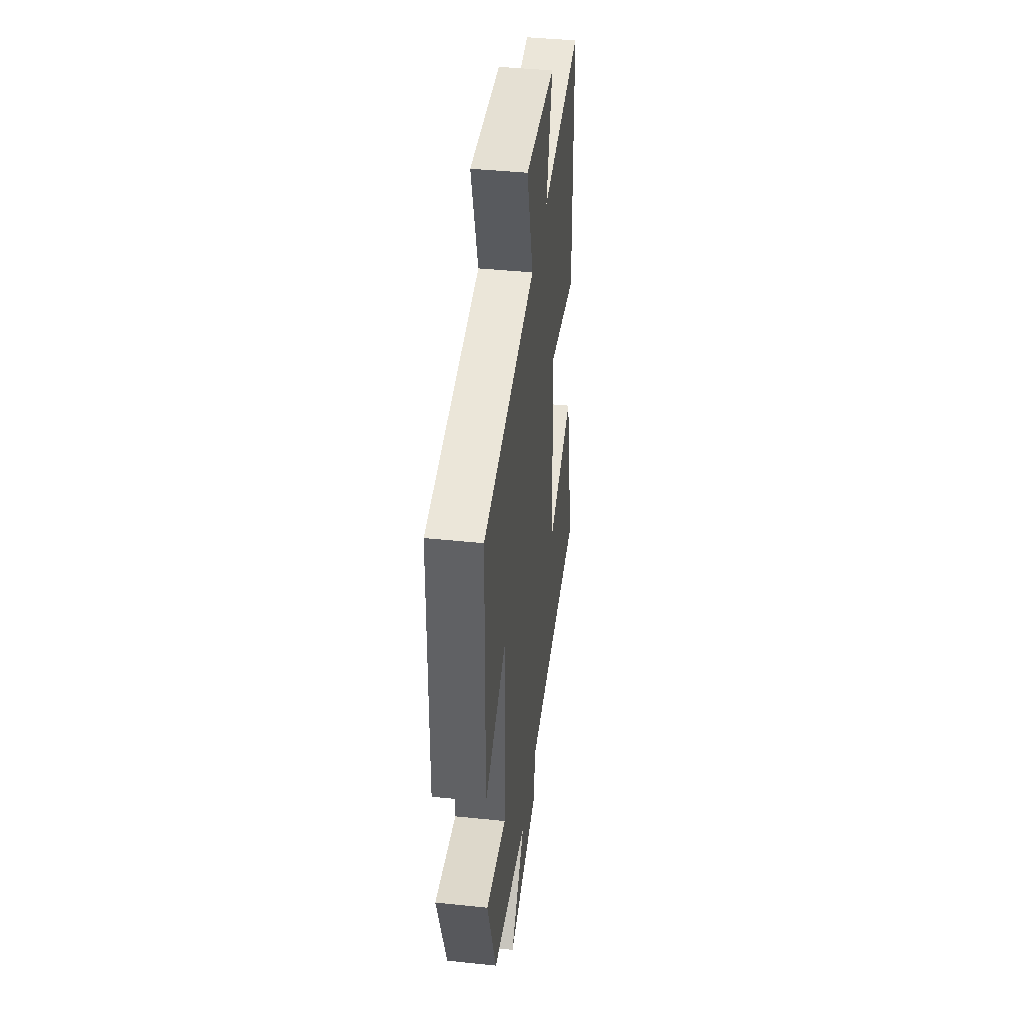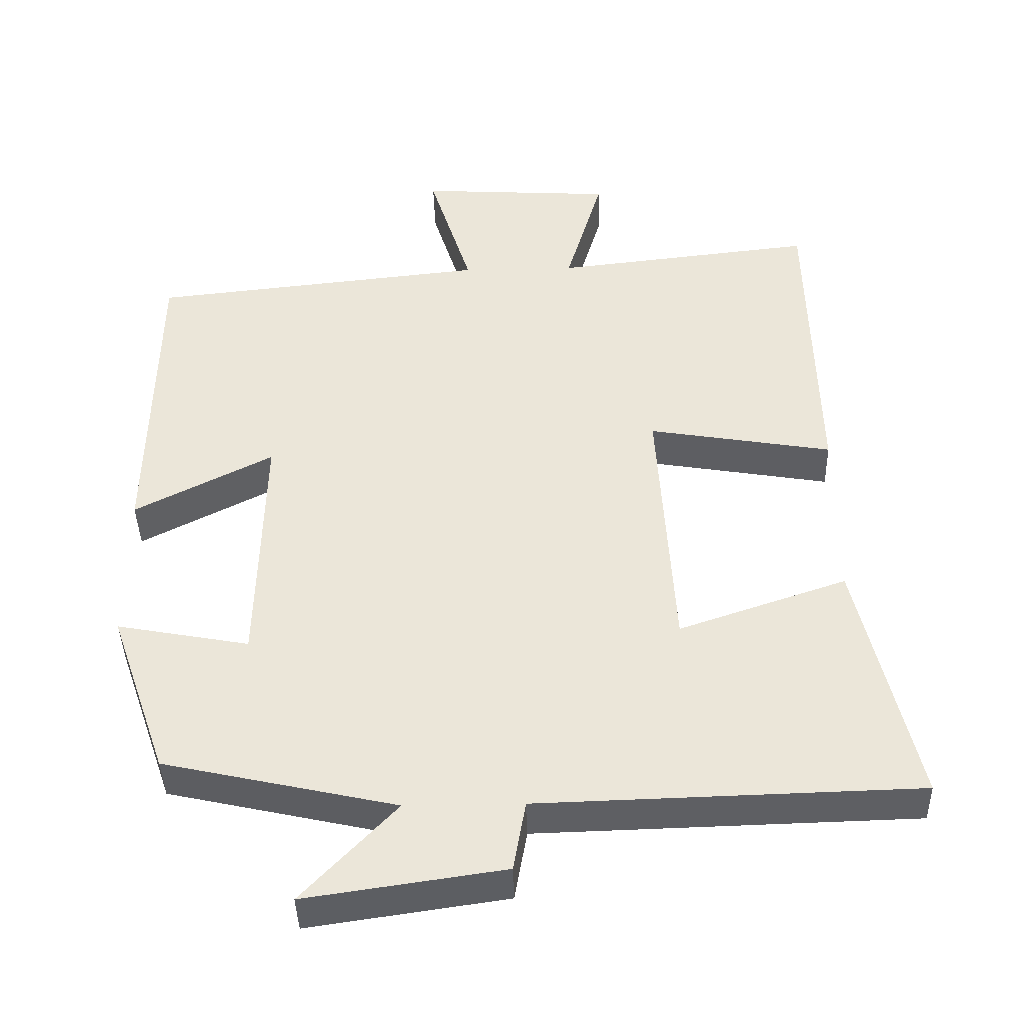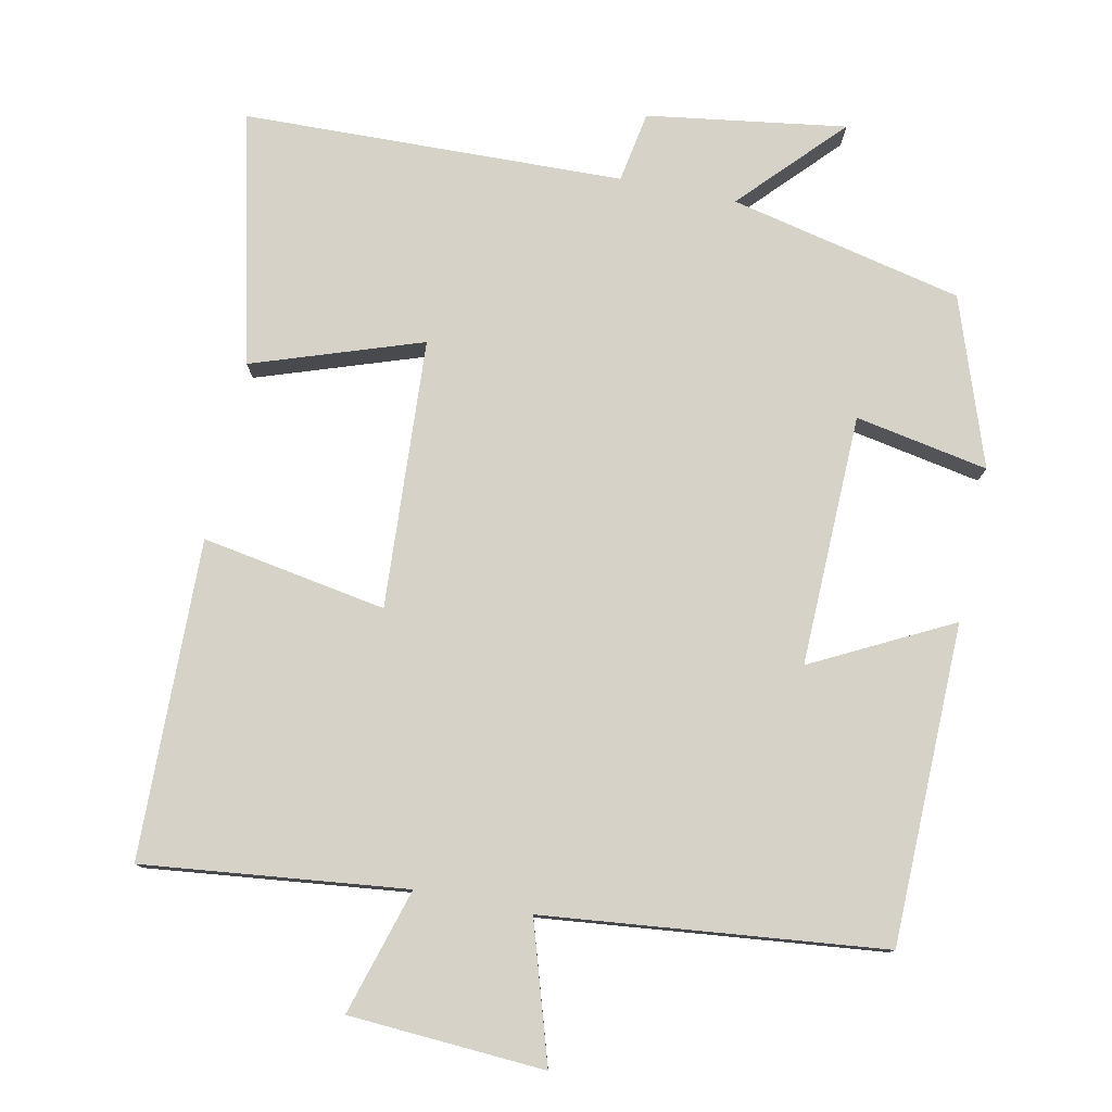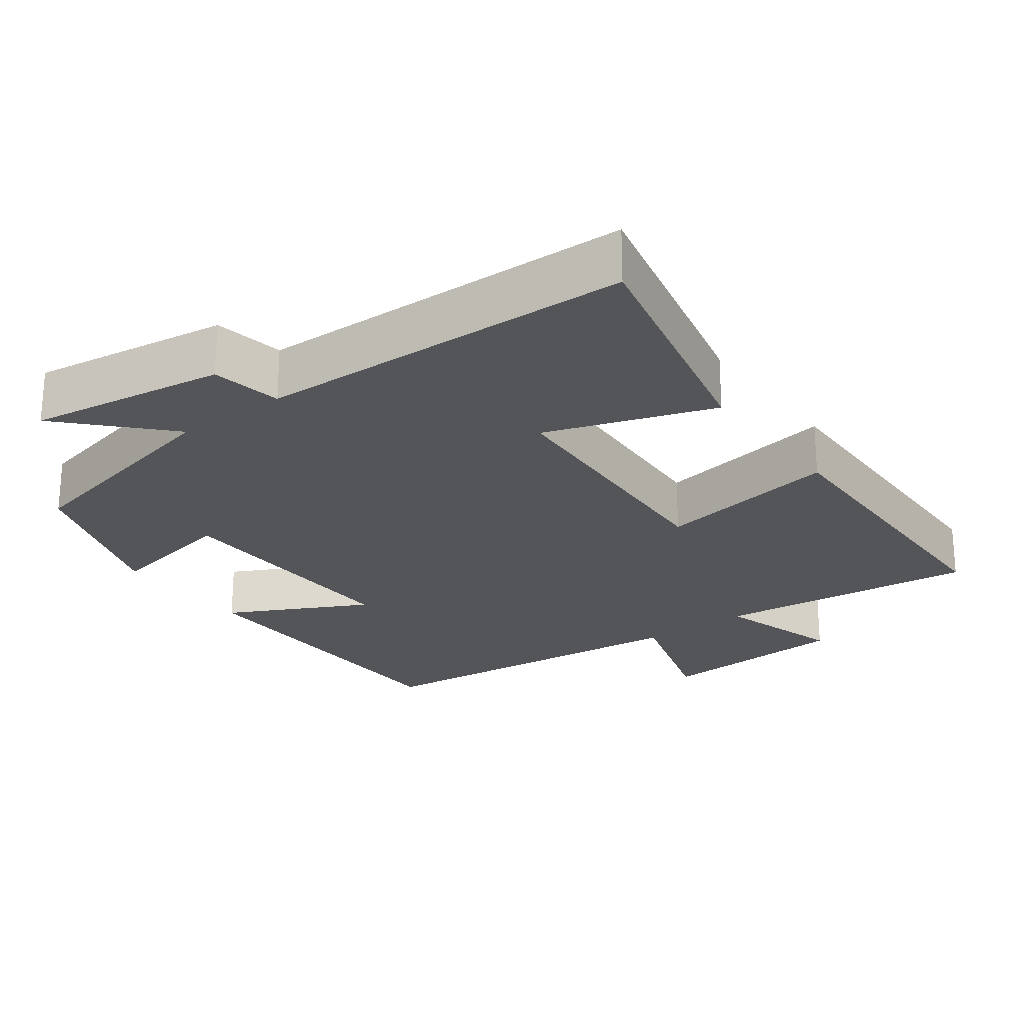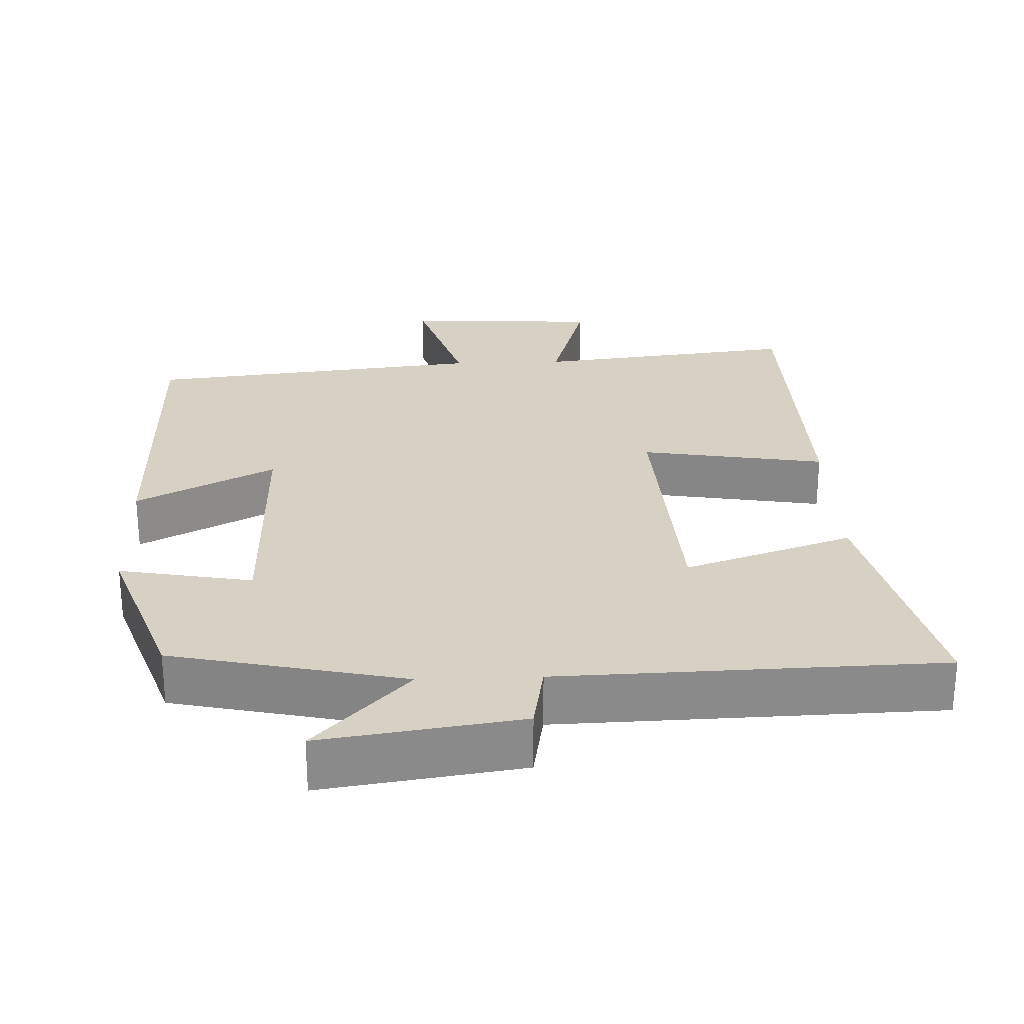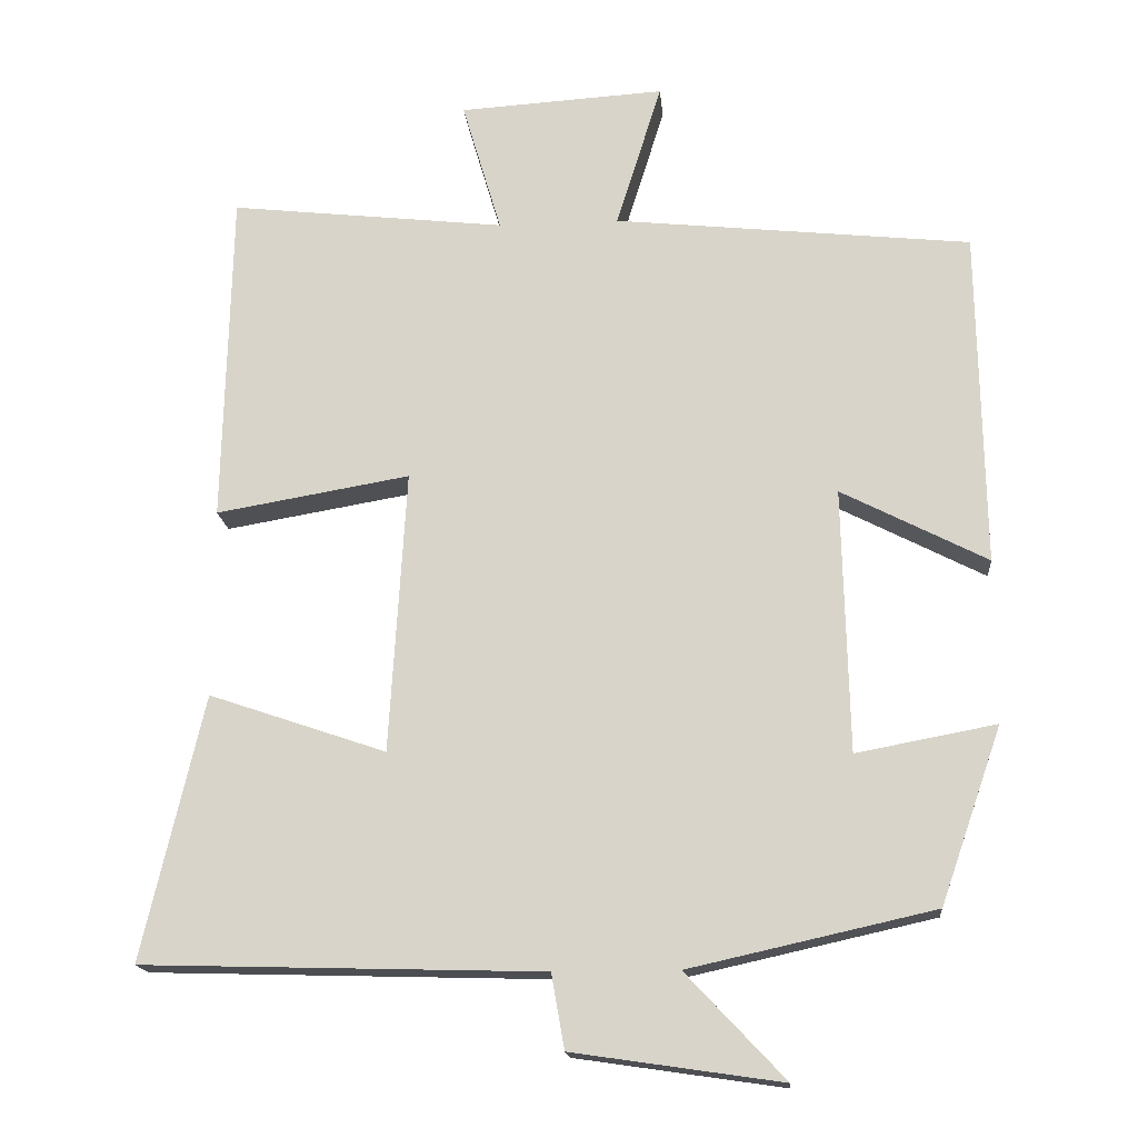
<metadata>
{"format":"obj","ext":"obj","renderer":"f3d","projection":"perspective","resolution":1024,"background":"white","views":[{"elev":41.5,"azim":97.2,"up":"+Z"},{"elev":-41.0,"azim":-178.5,"up":"+Z"},{"elev":78.6,"azim":11.7,"up":"+Y"},{"elev":-24.0,"azim":-143.3,"up":"+Y"},{"elev":26.7,"azim":177.8,"up":"+Y"},{"elev":-16.8,"azim":5.2,"up":"+Z"}]}
</metadata>
<code>
v 0.42 0.07 -0.429
v 0.101 0.07 -0.5
v 0.23 0.07 -0.637
v -0.042 0.07 -0.597
v -0.059 0.07 -0.5
v -0.58 0.07 -0.485
v -0.5 0.07 -0.141
v -0.269 0.07 -0.22
v -0.247 0.07 0.148
v -0.5 0.07 0.105
v -0.49 0.07 0.541
v -0.13 0.07 0.5
v -0.181 0.07 0.673
v 0.087 0.07 0.689
v 0.028 0.07 0.5
v 0.493 0.07 0.45
v 0.5 0.07 0.012
v 0.31 0.07 0.11
v 0.318 0.07 -0.234
v 0.5 0.07 -0.2
v 0.42 0 -0.429
v 0.101 0 -0.5
v 0.23 0 -0.637
v -0.042 0 -0.597
v -0.059 0 -0.5
v -0.58 0 -0.485
v -0.5 0 -0.141
v -0.269 0 -0.22
v -0.247 0 0.148
v -0.5 0 0.105
v -0.49 0 0.541
v -0.13 0 0.5
v -0.181 0 0.673
v 0.087 0 0.689
v 0.028 0 0.5
v 0.493 0 0.45
v 0.5 0 0.012
v 0.31 0 0.11
v 0.318 0 -0.234
v 0.5 0 -0.2
f 19 20 1 2
f 18 19 2
f 15 16 17 18
f 15 18 2
f 12 13 14 15
f 12 15 2
f 9 10 11 12
f 8 9 12 2
f 7 8 2
f 6 7 2
f 5 6 2
f 2 3 4 5
f 22 21 40 39
f 22 39 38
f 38 37 36 35
f 22 38 35
f 35 34 33 32
f 22 35 32
f 32 31 30 29
f 22 32 29 28
f 22 28 27
f 22 27 26
f 22 26 25
f 25 24 23 22
f 1 21 22 2
f 2 22 23 3
f 3 23 24 4
f 4 24 25 5
f 5 25 26 6
f 6 26 27 7
f 7 27 28 8
f 8 28 29 9
f 9 29 30 10
f 10 30 31 11
f 11 31 32 12
f 12 32 33 13
f 13 33 34 14
f 14 34 35 15
f 15 35 36 16
f 16 36 37 17
f 17 37 38 18
f 18 38 39 19
f 19 39 40 20
f 20 40 21 1

</code>
